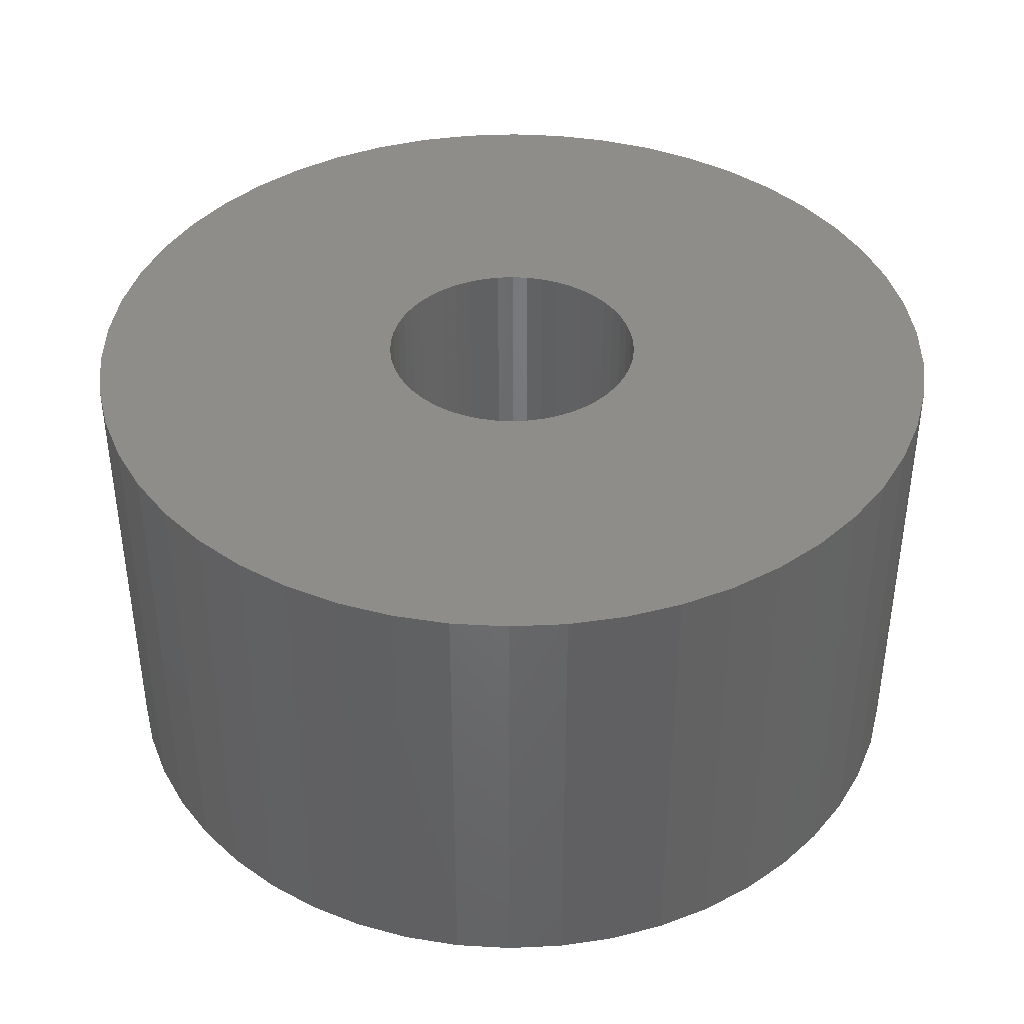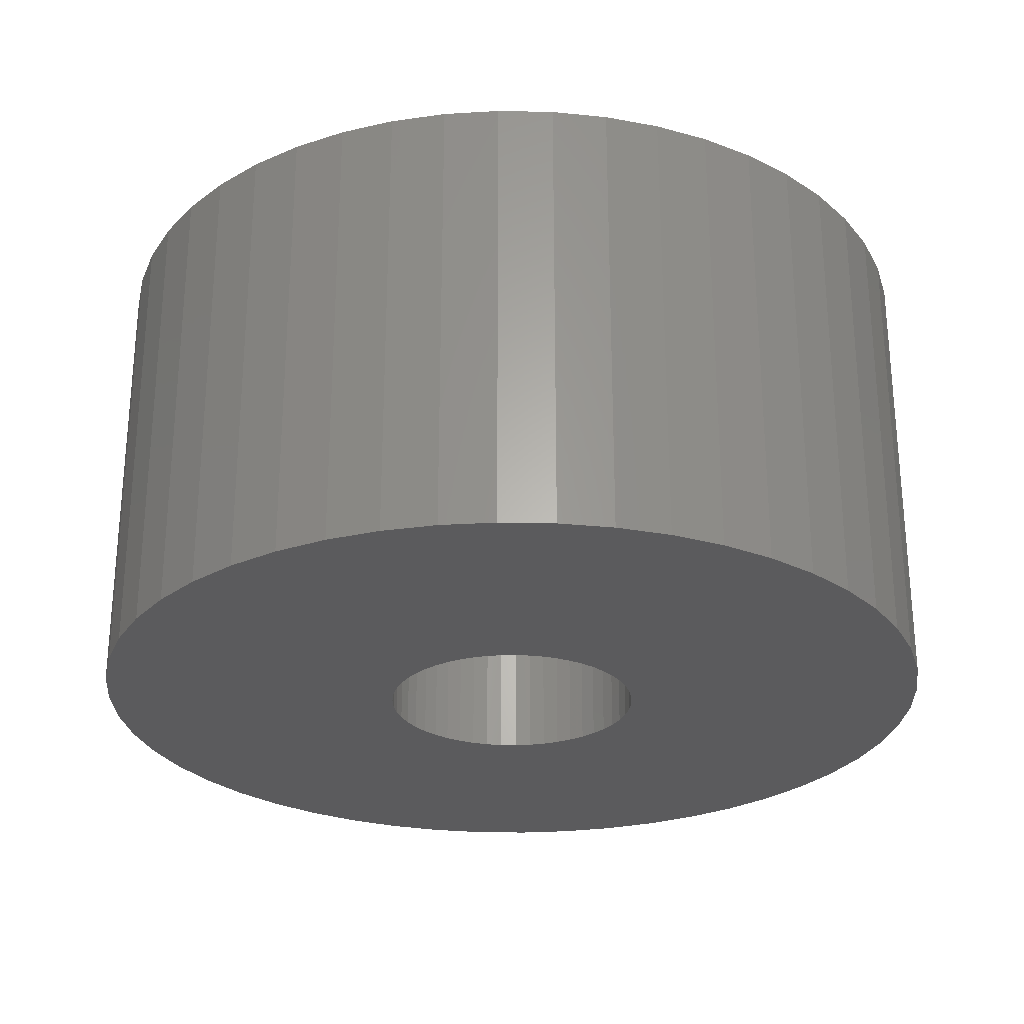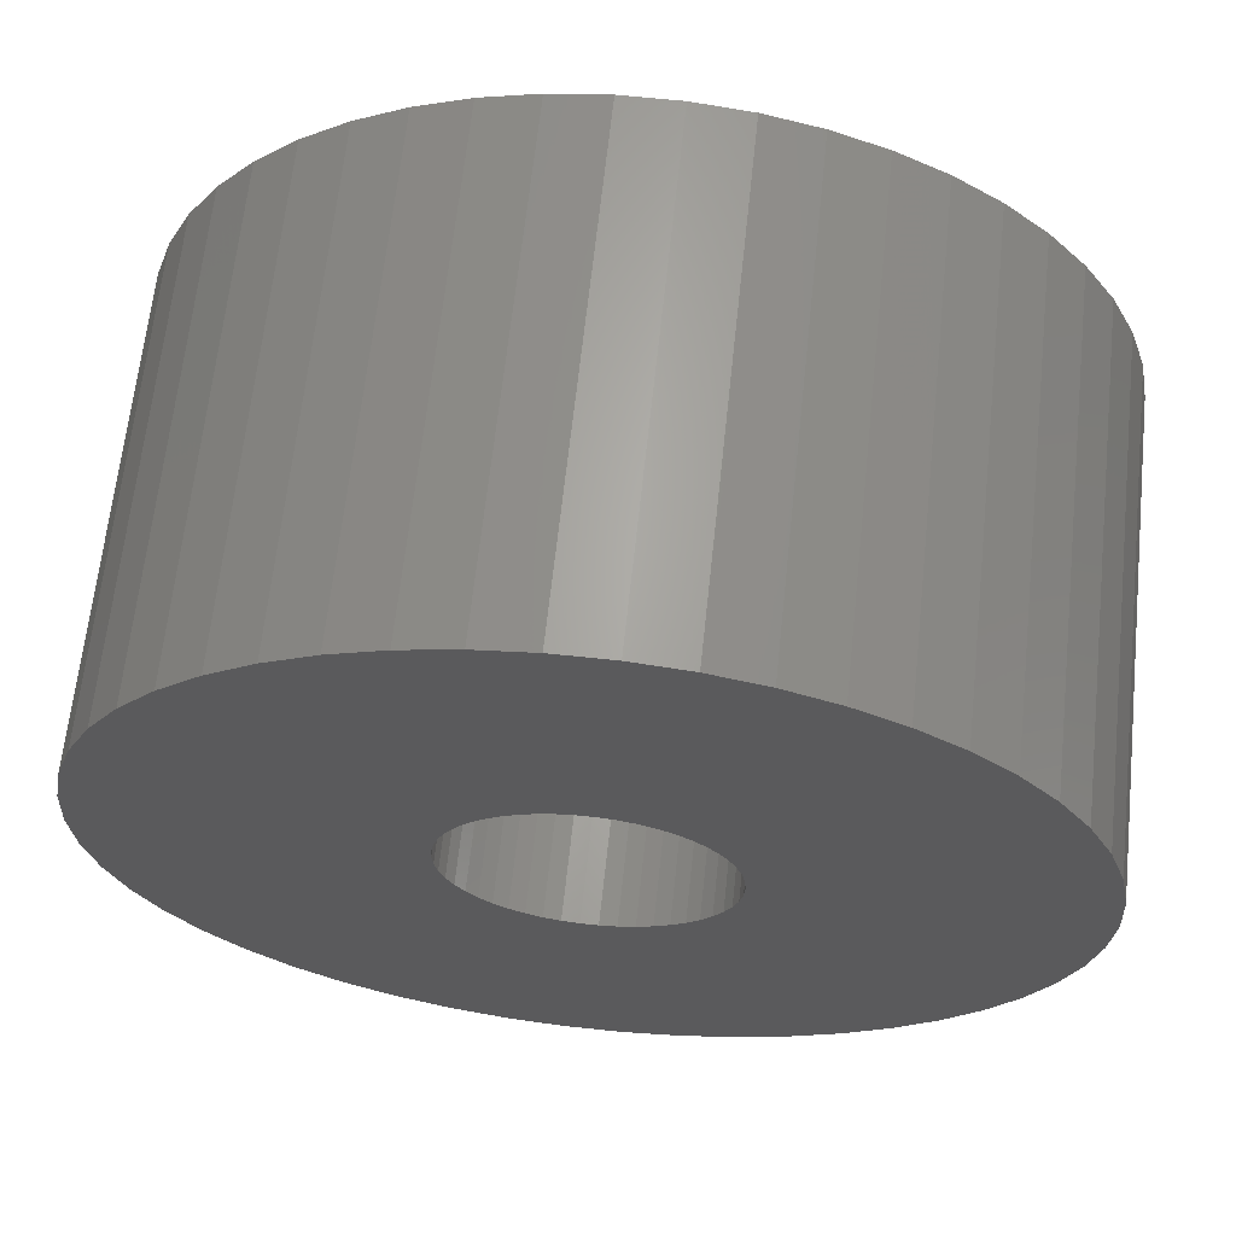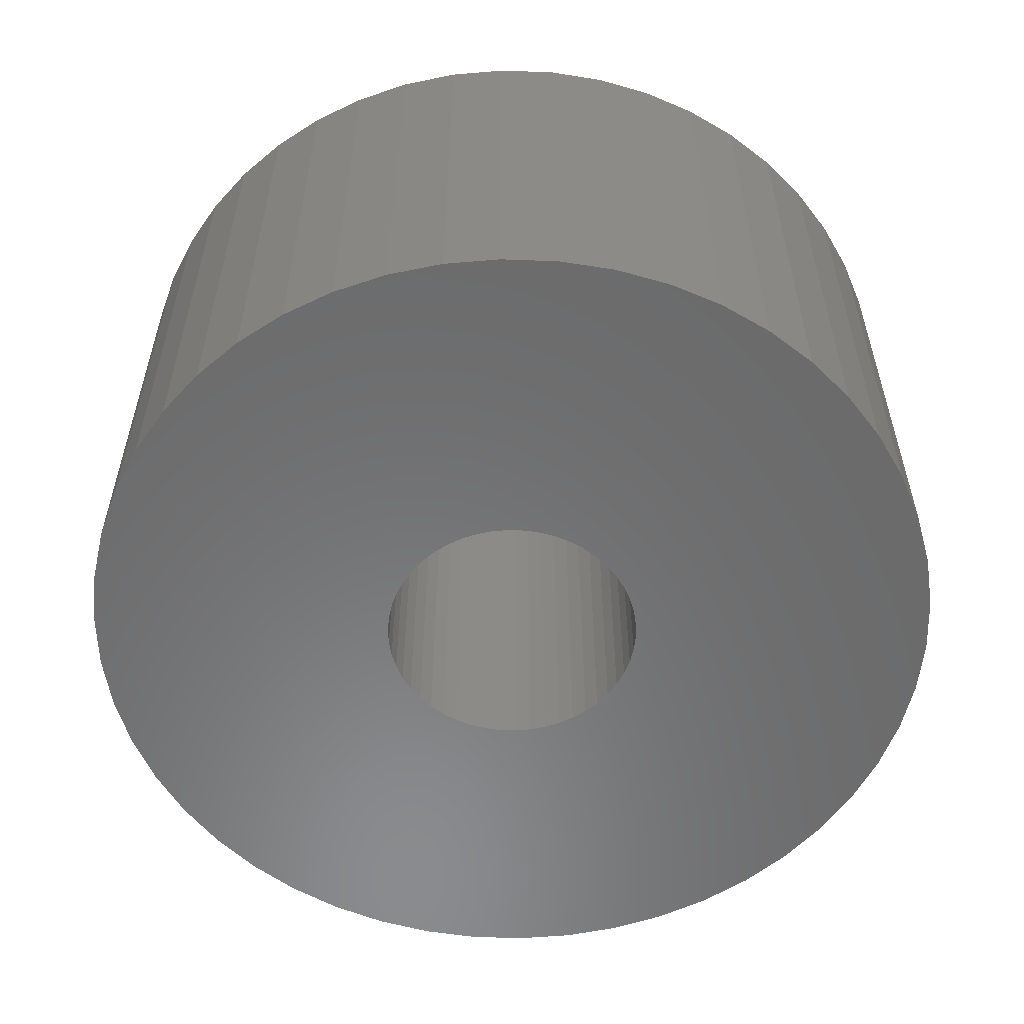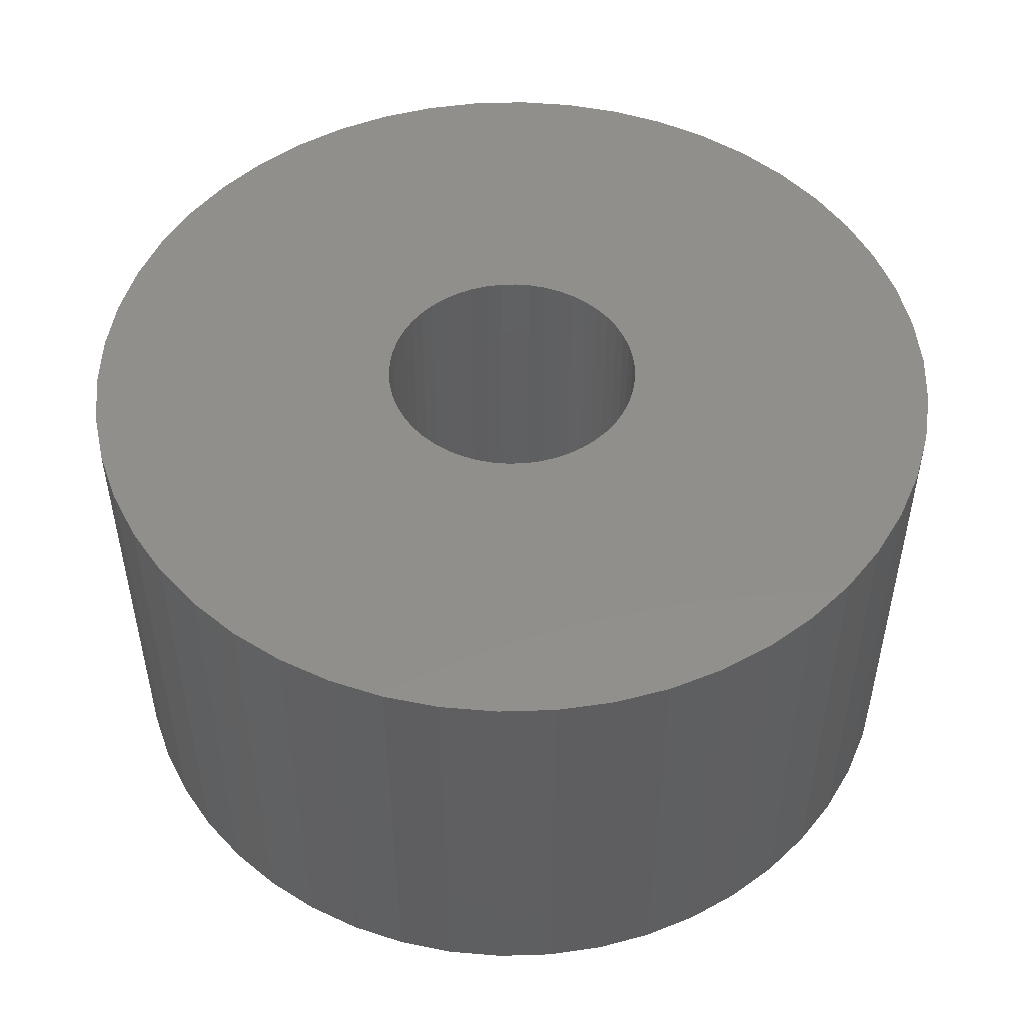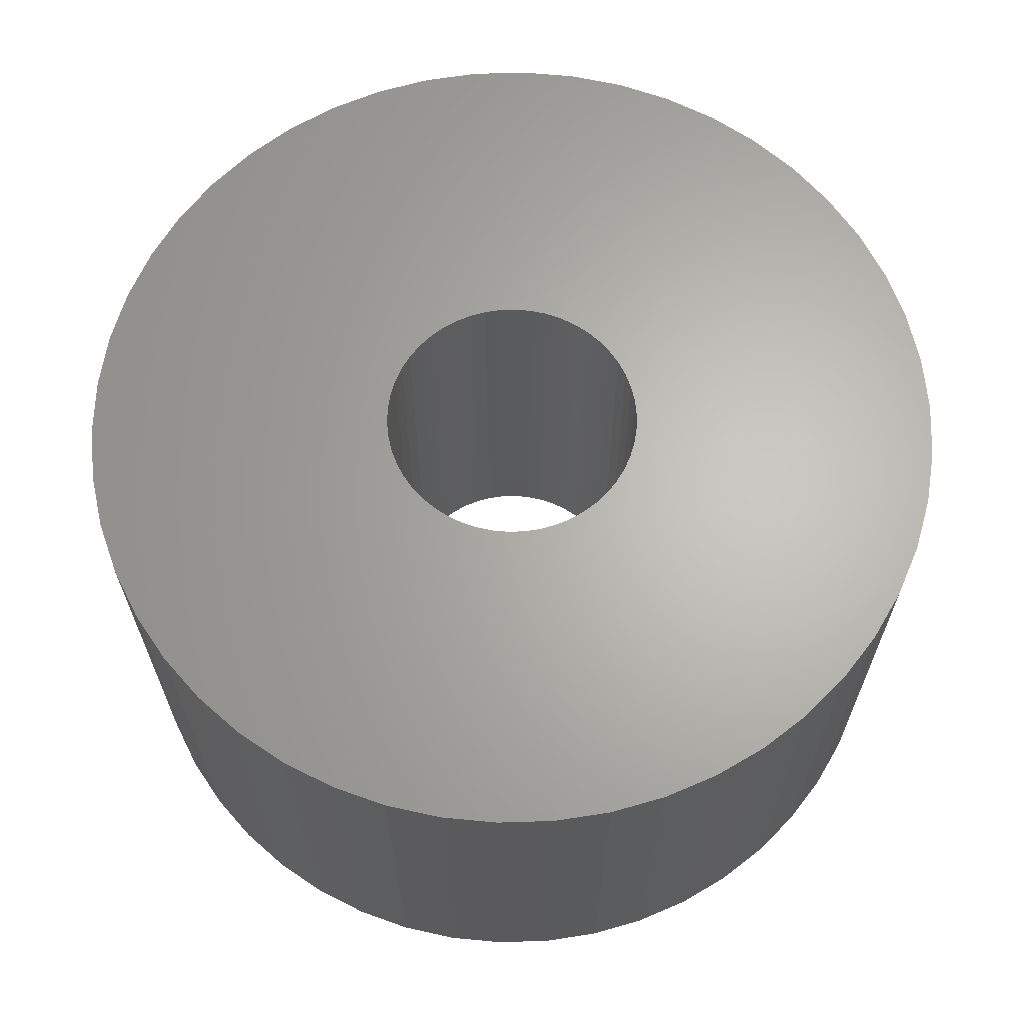
<metadata>
{"format":"stl","ext":"stl","renderer":"f3d","projection":"perspective","resolution":1024,"background":"white","views":[{"elev":40.3,"azim":169.6,"up":"+Z"},{"elev":-26.9,"azim":27.0,"up":"+Z"},{"elev":65.2,"azim":-173.9,"up":"+Y"},{"elev":-56.8,"azim":33.8,"up":"+Z"},{"elev":50.1,"azim":84.5,"up":"+Z"},{"elev":65.1,"azim":-138.6,"up":"+Z"}]}
</metadata>
<code>
# stl→obj: 200 verts, 400 faces
v 23.5 0 12.5
v 23.31 2.945 -12.5
v 23.31 2.945 12.5
v 23.5 0 -12.5
v -23.5 0 -12.5
v -23.31 2.945 12.5
v -23.31 2.945 -12.5
v -23.5 0 12.5
v 1.476 23.45 -12.5
v -1.476 23.45 12.5
v 1.476 23.45 12.5
v -1.476 23.45 -12.5
v -1.476 -23.45 -12.5
v 1.476 -23.45 12.5
v -1.476 -23.45 12.5
v 1.476 -23.45 -12.5
v 17.13 16.09 -12.5
v 14.98 18.11 12.5
v 17.13 16.09 12.5
v 14.98 18.11 -12.5
v -14.98 18.11 -12.5
v -17.13 16.09 12.5
v -14.98 18.11 12.5
v -17.13 16.09 -12.5
v -7.262 22.35 -12.5
v -10.01 21.26 12.5
v -7.262 22.35 12.5
v -10.01 21.26 -12.5
v 21.85 8.651 12.5
v 20.59 11.32 -12.5
v 20.59 11.32 12.5
v 21.85 8.651 -12.5
v 19.01 13.81 -12.5
v 19.01 13.81 12.5
v 10.01 21.26 -12.5
v 7.262 22.35 12.5
v 10.01 21.26 12.5
v 7.262 22.35 -12.5
v 12.59 19.84 -12.5
v 12.59 19.84 12.5
v -21.85 8.651 -12.5
v -20.59 11.32 12.5
v -20.59 11.32 -12.5
v -21.85 8.651 12.5
v -19.01 13.81 -12.5
v -19.01 13.81 12.5
v 7 0 12.5
v 6.945 0.8773 12.5
v 22.76 5.844 12.5
v 23.31 -2.945 12.5
v 6.78 1.741 12.5
v 6.945 -0.8773 12.5
v 6.508 2.577 12.5
v 22.76 -5.844 12.5
v 6.134 3.372 12.5
v 6.78 -1.741 12.5
v 5.663 4.114 12.5
v 21.85 -8.651 12.5
v 5.103 4.792 12.5
v 6.508 -2.577 12.5
v 4.462 5.394 12.5
v 20.59 -11.32 12.5
v 3.751 5.91 12.5
v 6.134 -3.372 12.5
v 2.98 6.334 12.5
v 19.01 -13.81 12.5
v 5.663 -4.114 12.5
v 2.163 6.657 12.5
v 4.403 23.08 12.5
v 1.312 6.876 12.5
v 0.4395 6.986 12.5
v -0.4395 6.986 12.5
v -1.312 6.876 12.5
v -4.403 23.08 12.5
v -2.163 6.657 12.5
v -2.98 6.334 12.5
v -3.751 5.91 12.5
v -12.59 19.84 12.5
v -4.462 5.394 12.5
v -5.103 4.792 12.5
v -5.663 4.114 12.5
v 17.13 -16.09 12.5
v 5.103 -4.792 12.5
v 14.98 -18.11 12.5
v 4.462 -5.394 12.5
v 12.59 -19.84 12.5
v 3.751 -5.91 12.5
v 10.01 -21.26 12.5
v 2.98 -6.334 12.5
v 7.262 -22.35 12.5
v 2.163 -6.657 12.5
v 4.403 -23.08 12.5
v 1.312 -6.876 12.5
v 0.4395 -6.986 12.5
v -0.4395 -6.986 12.5
v -1.312 -6.876 12.5
v -4.403 -23.08 12.5
v -2.163 -6.657 12.5
v -7.262 -22.35 12.5
v -2.98 -6.334 12.5
v -10.01 -21.26 12.5
v -3.751 -5.91 12.5
v -12.59 -19.84 12.5
v -4.462 -5.394 12.5
v -14.98 -18.11 12.5
v -5.103 -4.792 12.5
v -17.13 -16.09 12.5
v -5.663 -4.114 12.5
v -19.01 -13.81 12.5
v -6.134 -3.372 12.5
v -20.59 -11.32 12.5
v -6.508 -2.577 12.5
v -21.85 -8.651 12.5
v -6.78 -1.741 12.5
v -22.76 -5.844 12.5
v -6.945 -0.8773 12.5
v -23.31 -2.945 12.5
v -7 0 12.5
v -6.134 3.372 12.5
v -6.508 2.577 12.5
v -6.78 1.741 12.5
v -22.76 5.844 12.5
v -6.945 0.8773 12.5
v -4.403 23.08 -12.5
v 21.85 -8.651 -12.5
v 20.59 -11.32 -12.5
v 7 0 -12.5
v 23.31 -2.945 -12.5
v 6.945 -0.8773 -12.5
v 22.76 -5.844 -12.5
v 6.78 -1.741 -12.5
v 6.945 0.8773 -12.5
v 6.508 -2.577 -12.5
v 22.76 5.844 -12.5
v 6.134 -3.372 -12.5
v 19.01 -13.81 -12.5
v 6.78 1.741 -12.5
v 5.663 -4.114 -12.5
v 17.13 -16.09 -12.5
v 5.103 -4.792 -12.5
v 14.98 -18.11 -12.5
v 6.508 2.577 -12.5
v 4.462 -5.394 -12.5
v 12.59 -19.84 -12.5
v 3.751 -5.91 -12.5
v 10.01 -21.26 -12.5
v 6.134 3.372 -12.5
v 2.98 -6.334 -12.5
v 7.262 -22.35 -12.5
v 5.663 4.114 -12.5
v 2.163 -6.657 -12.5
v 4.403 -23.08 -12.5
v 1.312 -6.876 -12.5
v 0.4395 -6.986 -12.5
v -0.4395 -6.986 -12.5
v -1.312 -6.876 -12.5
v -4.403 -23.08 -12.5
v -2.163 -6.657 -12.5
v -7.262 -22.35 -12.5
v -2.98 -6.334 -12.5
v -10.01 -21.26 -12.5
v -3.751 -5.91 -12.5
v -12.59 -19.84 -12.5
v -4.462 -5.394 -12.5
v -14.98 -18.11 -12.5
v -5.103 -4.792 -12.5
v -17.13 -16.09 -12.5
v -19.01 -13.81 -12.5
v -5.663 -4.114 -12.5
v 5.103 4.792 -12.5
v 4.462 5.394 -12.5
v 3.751 5.91 -12.5
v 2.98 6.334 -12.5
v 2.163 6.657 -12.5
v 4.403 23.08 -12.5
v 1.312 6.876 -12.5
v 0.4395 6.986 -12.5
v -0.4395 6.986 -12.5
v -1.312 6.876 -12.5
v -2.163 6.657 -12.5
v -2.98 6.334 -12.5
v -3.751 5.91 -12.5
v -12.59 19.84 -12.5
v -4.462 5.394 -12.5
v -5.103 4.792 -12.5
v -5.663 4.114 -12.5
v -6.134 3.372 -12.5
v -6.508 2.577 -12.5
v -6.78 1.741 -12.5
v -22.76 5.844 -12.5
v -6.945 0.8773 -12.5
v -7 0 -12.5
v -6.134 -3.372 -12.5
v -20.59 -11.32 -12.5
v -6.508 -2.577 -12.5
v -21.85 -8.651 -12.5
v -6.78 -1.741 -12.5
v -22.76 -5.844 -12.5
v -6.945 -0.8773 -12.5
v -23.31 -2.945 -12.5
f 1 2 3
f 2 1 4
f 5 6 7
f 6 5 8
f 9 10 11
f 10 9 12
f 13 14 15
f 14 13 16
f 17 18 19
f 18 17 20
f 21 22 23
f 22 21 24
f 25 26 27
f 26 25 28
f 29 30 31
f 30 29 32
f 31 33 34
f 33 31 30
f 35 36 37
f 36 35 38
f 39 37 40
f 37 39 35
f 41 42 43
f 42 41 44
f 45 22 24
f 22 45 46
f 47 1 3
f 48 3 49
f 1 47 50
f 51 49 29
f 52 50 47
f 53 29 31
f 50 52 54
f 55 31 34
f 56 54 52
f 57 34 19
f 54 56 58
f 59 19 18
f 60 58 56
f 61 18 40
f 58 60 62
f 63 40 37
f 64 62 60
f 65 37 36
f 62 64 66
f 67 66 64
f 3 48 47
f 49 51 48
f 29 53 51
f 31 55 53
f 34 57 55
f 19 59 57
f 18 61 59
f 68 36 69
f 40 63 61
f 37 65 63
f 36 68 65
f 70 69 11
f 69 70 68
f 11 71 70
f 11 72 71
f 10 72 11
f 72 10 73
f 74 73 10
f 73 74 75
f 27 75 74
f 75 27 76
f 26 76 27
f 76 26 77
f 78 77 26
f 77 78 79
f 23 79 78
f 79 23 80
f 22 80 23
f 46 81 22
f 80 22 81
f 66 67 82
f 83 82 67
f 82 83 84
f 85 84 83
f 84 85 86
f 87 86 85
f 86 87 88
f 89 88 87
f 88 89 90
f 91 90 89
f 90 91 92
f 93 92 91
f 92 93 14
f 94 14 93
f 95 14 94
f 15 95 96
f 95 15 14
f 97 96 98
f 99 98 100
f 101 100 102
f 96 97 15
f 103 102 104
f 105 104 106
f 107 106 108
f 109 108 110
f 111 110 112
f 113 112 114
f 115 114 116
f 98 99 97
f 117 116 118
f 81 46 119
f 42 119 46
f 100 101 99
f 119 42 120
f 102 103 101
f 44 120 42
f 104 105 103
f 120 44 121
f 106 107 105
f 122 121 44
f 108 109 107
f 121 122 123
f 110 111 109
f 6 123 122
f 112 113 111
f 123 6 118
f 114 115 113
f 8 118 6
f 116 117 115
f 118 8 117
f 124 27 74
f 27 124 25
f 62 125 58
f 125 62 126
f 127 4 128
f 129 128 130
f 4 127 2
f 131 130 125
f 132 2 127
f 133 125 126
f 2 132 134
f 135 126 136
f 137 134 132
f 138 136 139
f 134 137 32
f 140 139 141
f 142 32 137
f 143 141 144
f 32 142 30
f 145 144 146
f 147 30 142
f 148 146 149
f 30 147 33
f 150 33 147
f 128 129 127
f 130 131 129
f 125 133 131
f 126 135 133
f 136 138 135
f 139 140 138
f 141 143 140
f 151 149 152
f 144 145 143
f 146 148 145
f 149 151 148
f 153 152 16
f 152 153 151
f 16 154 153
f 16 155 154
f 13 155 16
f 155 13 156
f 157 156 13
f 156 157 158
f 159 158 157
f 158 159 160
f 161 160 159
f 160 161 162
f 163 162 161
f 162 163 164
f 165 164 163
f 164 165 166
f 167 166 165
f 168 169 167
f 166 167 169
f 33 150 17
f 170 17 150
f 17 170 20
f 171 20 170
f 20 171 39
f 172 39 171
f 39 172 35
f 173 35 172
f 35 173 38
f 174 38 173
f 38 174 175
f 176 175 174
f 175 176 9
f 177 9 176
f 178 9 177
f 12 178 179
f 178 12 9
f 124 179 180
f 25 180 181
f 28 181 182
f 179 124 12
f 183 182 184
f 21 184 185
f 24 185 186
f 45 186 187
f 43 187 188
f 41 188 189
f 190 189 191
f 180 25 124
f 7 191 192
f 169 168 193
f 194 193 168
f 181 28 25
f 193 194 195
f 182 183 28
f 196 195 194
f 184 21 183
f 195 196 197
f 185 24 21
f 198 197 196
f 186 45 24
f 197 198 199
f 187 43 45
f 200 199 198
f 188 41 43
f 199 200 192
f 189 190 41
f 5 192 200
f 191 7 190
f 192 5 7
f 16 92 14
f 92 16 152
f 49 32 29
f 32 49 134
f 3 134 49
f 134 3 2
f 34 17 19
f 17 34 33
f 38 69 36
f 69 38 175
f 175 11 69
f 11 175 9
f 20 40 18
f 40 20 39
f 43 46 45
f 46 43 42
f 190 44 41
f 44 190 122
f 7 122 190
f 122 7 6
f 28 78 26
f 78 28 183
f 183 23 78
f 23 183 21
f 12 74 10
f 74 12 124
f 50 4 1
f 4 50 128
f 82 136 66
f 136 82 139
f 167 105 107
f 105 167 165
f 194 113 196
f 113 194 111
f 167 109 168
f 109 167 107
f 146 86 88
f 86 146 144
f 66 126 62
f 126 66 136
f 54 128 50
f 128 54 130
f 58 130 54
f 130 58 125
f 198 117 200
f 117 198 115
f 200 8 5
f 8 200 117
f 196 115 198
f 115 196 113
f 141 82 84
f 82 141 139
f 149 88 90
f 88 149 146
f 152 90 92
f 90 152 149
f 157 15 97
f 15 157 13
f 161 99 101
f 99 161 159
f 159 97 99
f 97 159 157
f 168 111 194
f 111 168 109
f 144 84 86
f 84 144 141
f 163 101 103
f 101 163 161
f 165 103 105
f 103 165 163
f 127 48 132
f 48 127 47
f 118 191 123
f 191 118 192
f 178 71 72
f 71 178 177
f 154 95 94
f 95 154 155
f 171 59 61
f 59 171 170
f 185 79 80
f 79 185 184
f 181 75 76
f 75 181 180
f 142 55 147
f 55 142 53
f 132 51 137
f 51 132 48
f 174 65 68
f 65 174 173
f 173 63 65
f 63 173 172
f 120 187 119
f 187 120 188
f 119 186 81
f 186 119 187
f 121 188 120
f 188 121 189
f 184 77 79
f 77 184 182
f 180 73 75
f 73 180 179
f 153 94 93
f 94 153 154
f 137 53 142
f 53 137 51
f 150 59 170
f 59 150 57
f 147 57 150
f 57 147 55
f 176 68 70
f 68 176 174
f 177 70 71
f 70 177 176
f 172 61 63
f 61 172 171
f 81 185 80
f 185 81 186
f 123 189 121
f 189 123 191
f 182 76 77
f 76 182 181
f 179 72 73
f 72 179 178
f 129 47 127
f 47 129 52
f 135 60 133
f 60 135 64
f 108 193 110
f 193 108 169
f 110 195 112
f 195 110 193
f 143 87 85
f 87 143 145
f 148 91 89
f 91 148 151
f 140 67 138
f 67 140 83
f 158 100 98
f 100 158 160
f 112 197 114
f 197 112 195
f 116 192 118
f 192 116 199
f 140 85 83
f 85 140 143
f 145 89 87
f 89 145 148
f 151 93 91
f 93 151 153
f 133 56 131
f 56 133 60
f 131 52 129
f 52 131 56
f 138 64 135
f 64 138 67
f 164 106 104
f 106 164 166
f 156 98 96
f 98 156 158
f 106 169 108
f 169 106 166
f 114 199 116
f 199 114 197
f 160 102 100
f 102 160 162
f 162 104 102
f 104 162 164
f 155 96 95
f 96 155 156

</code>
